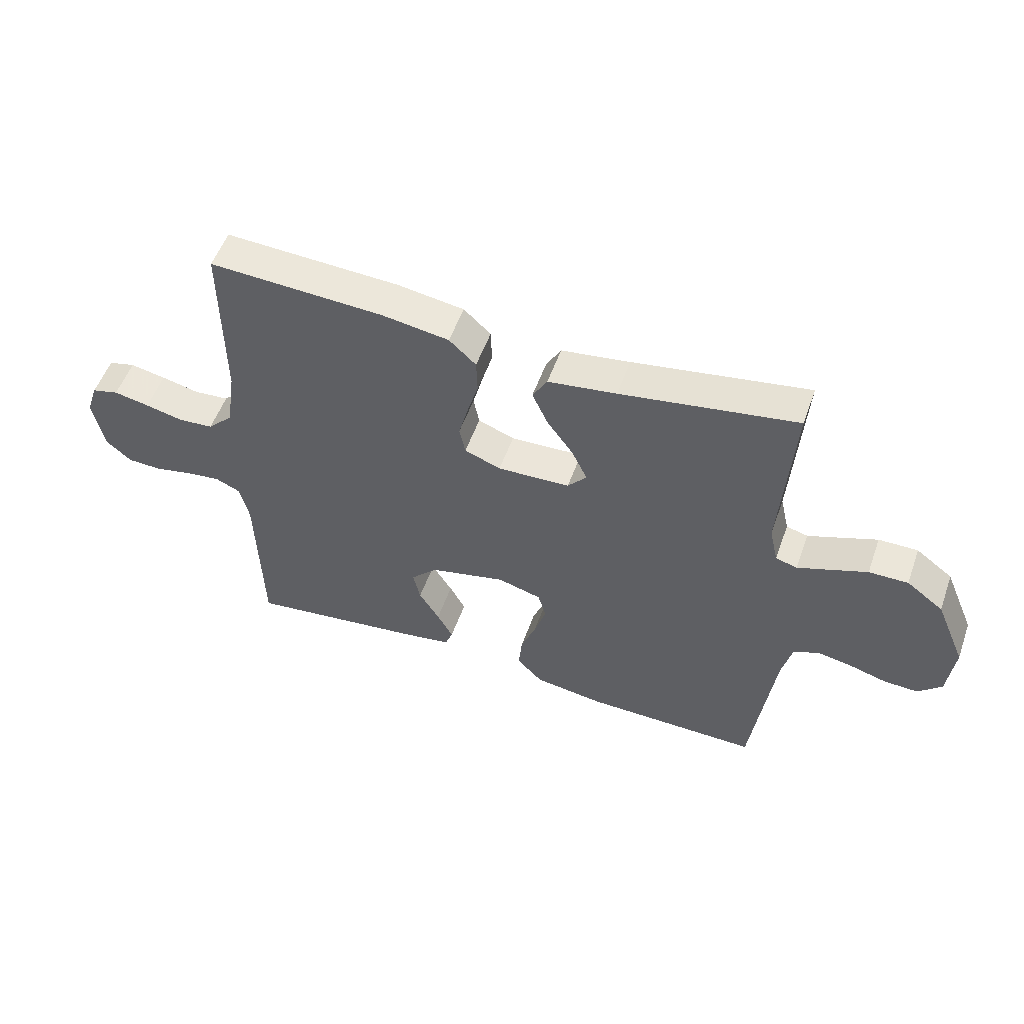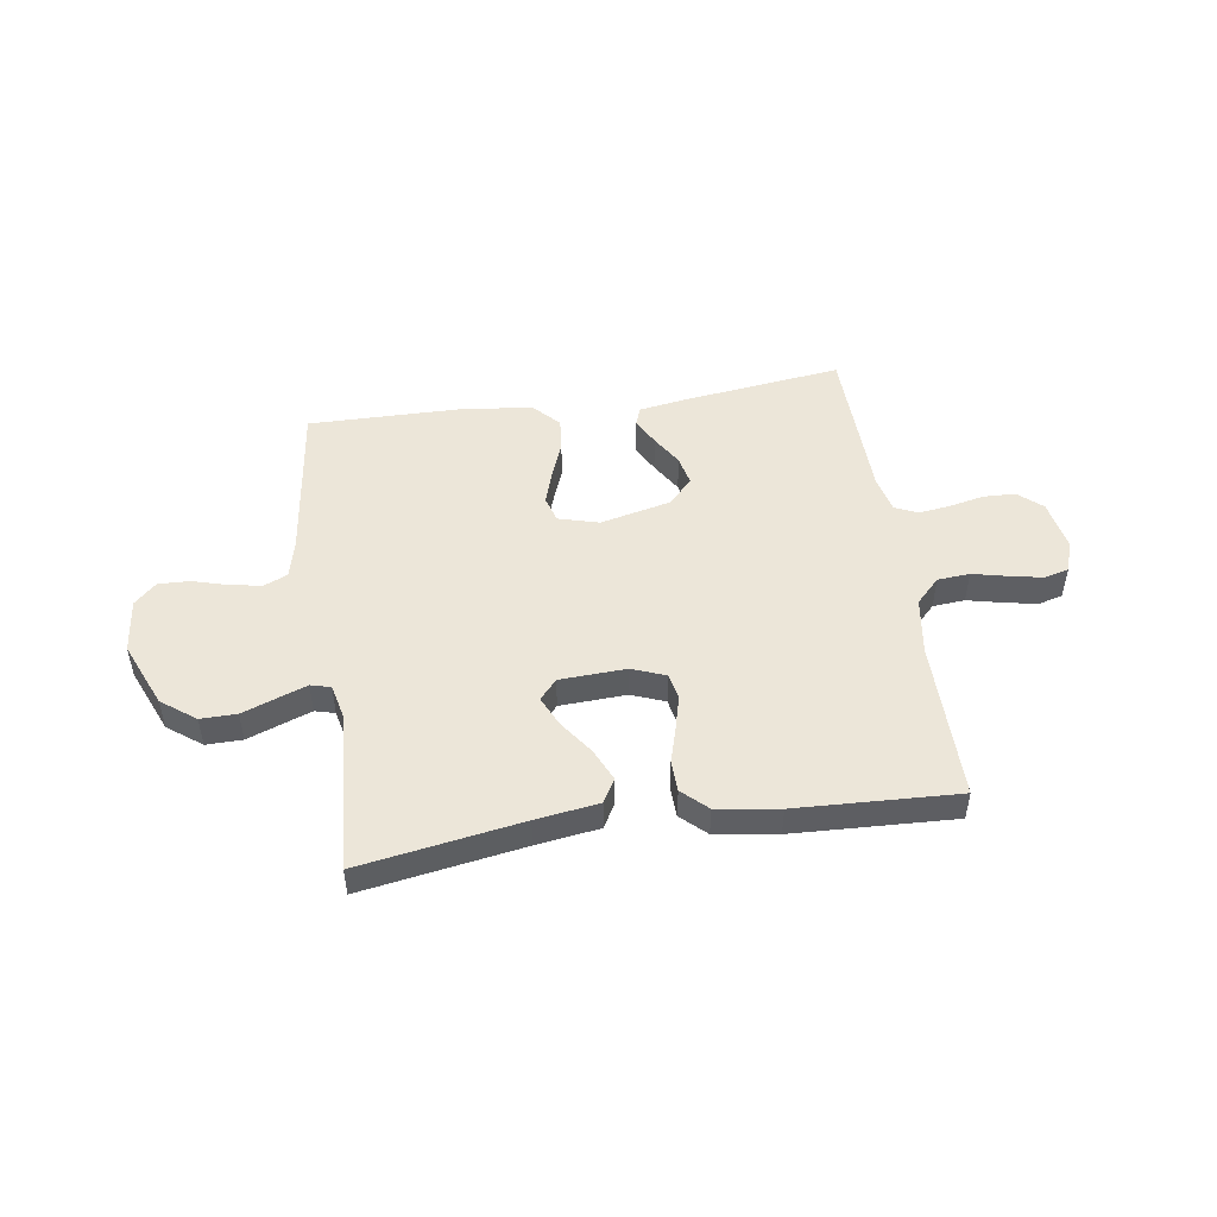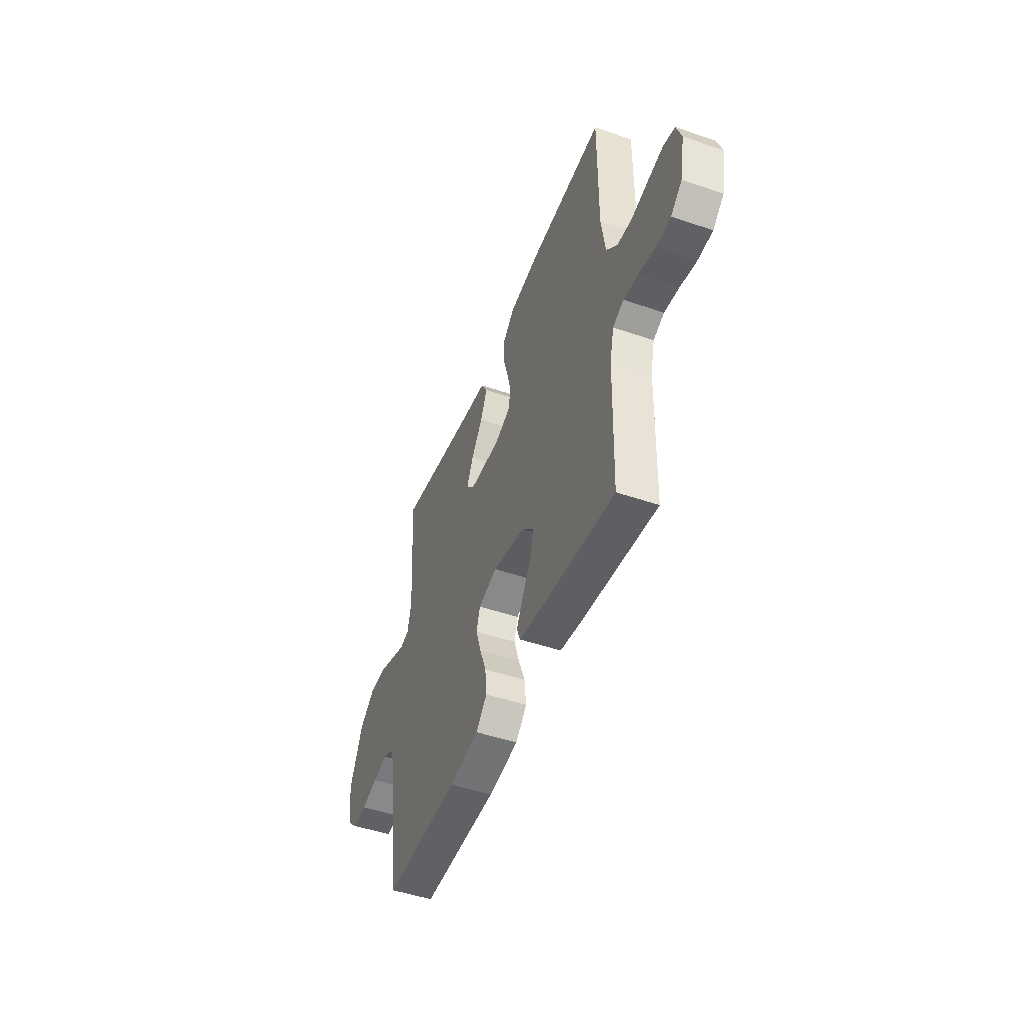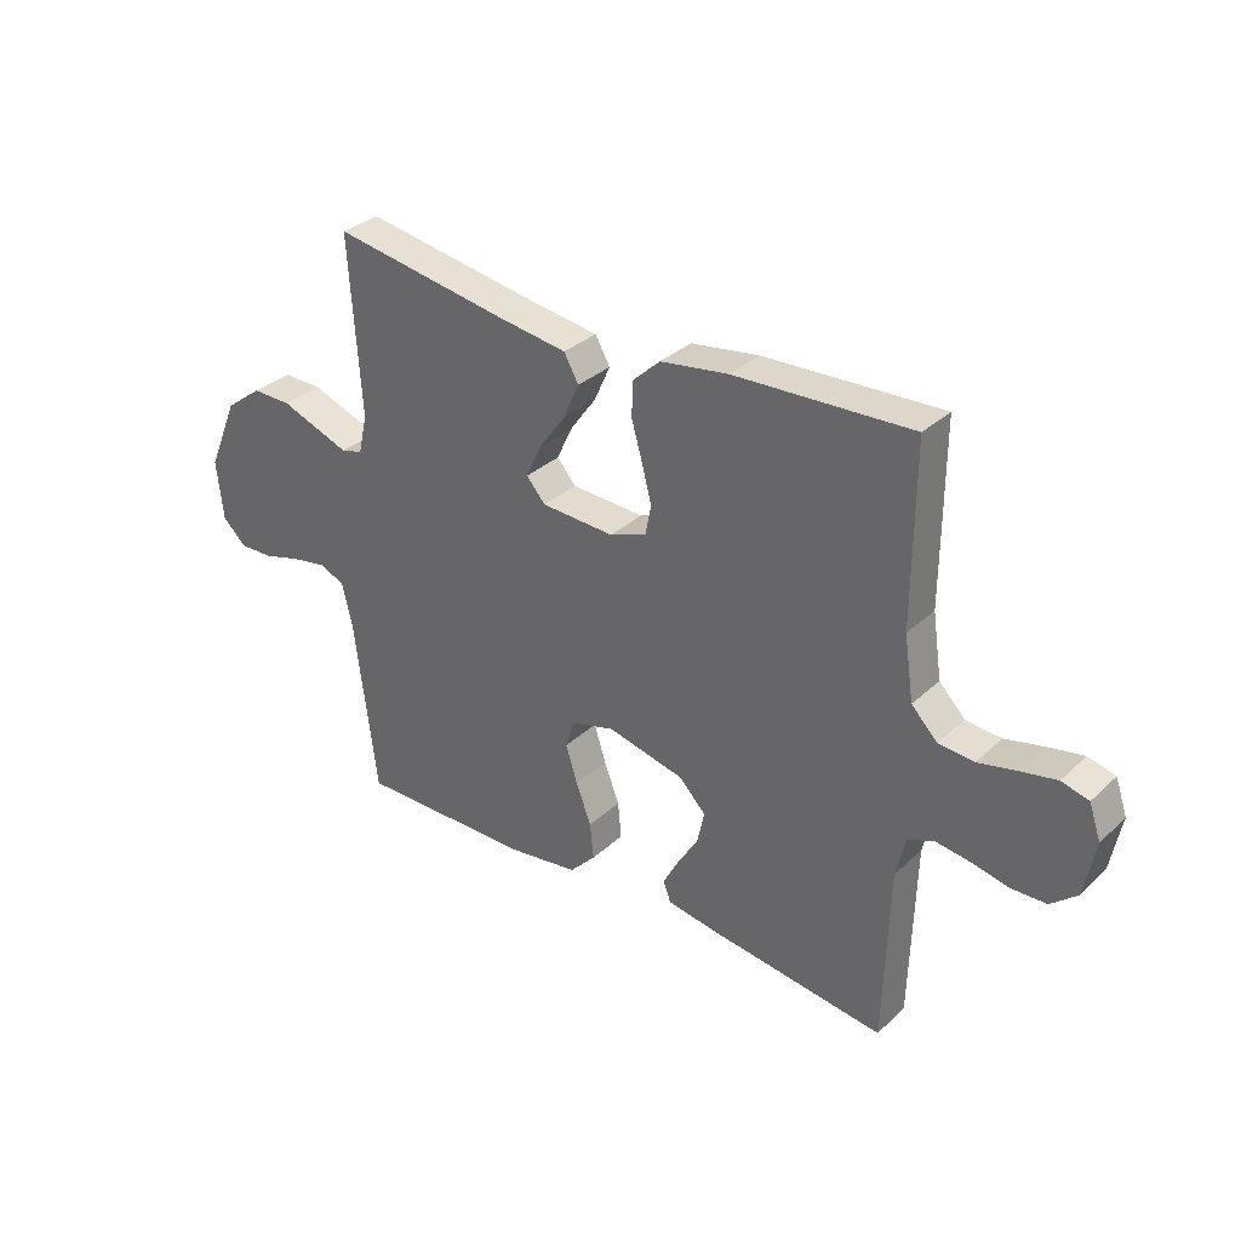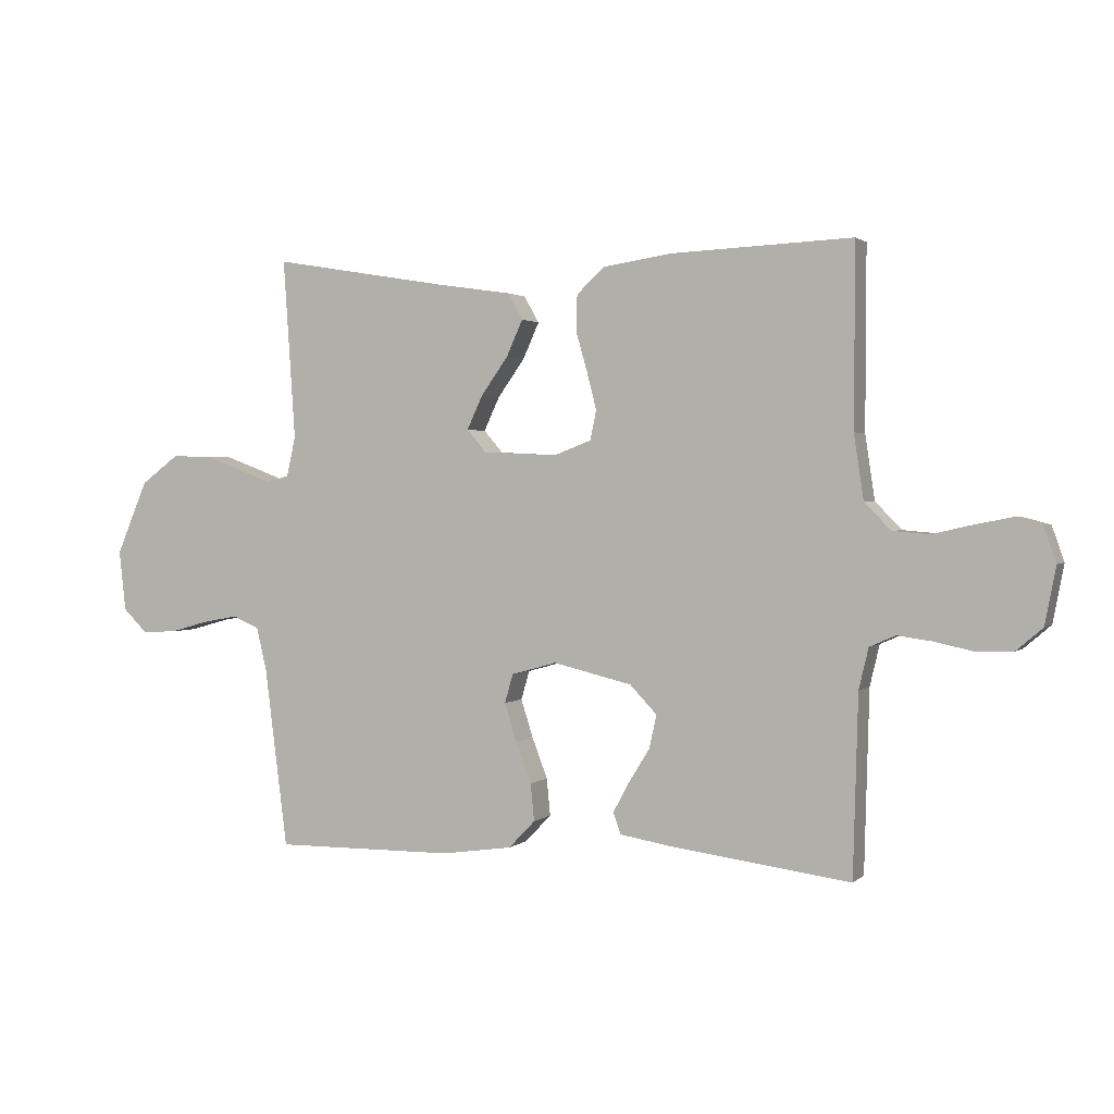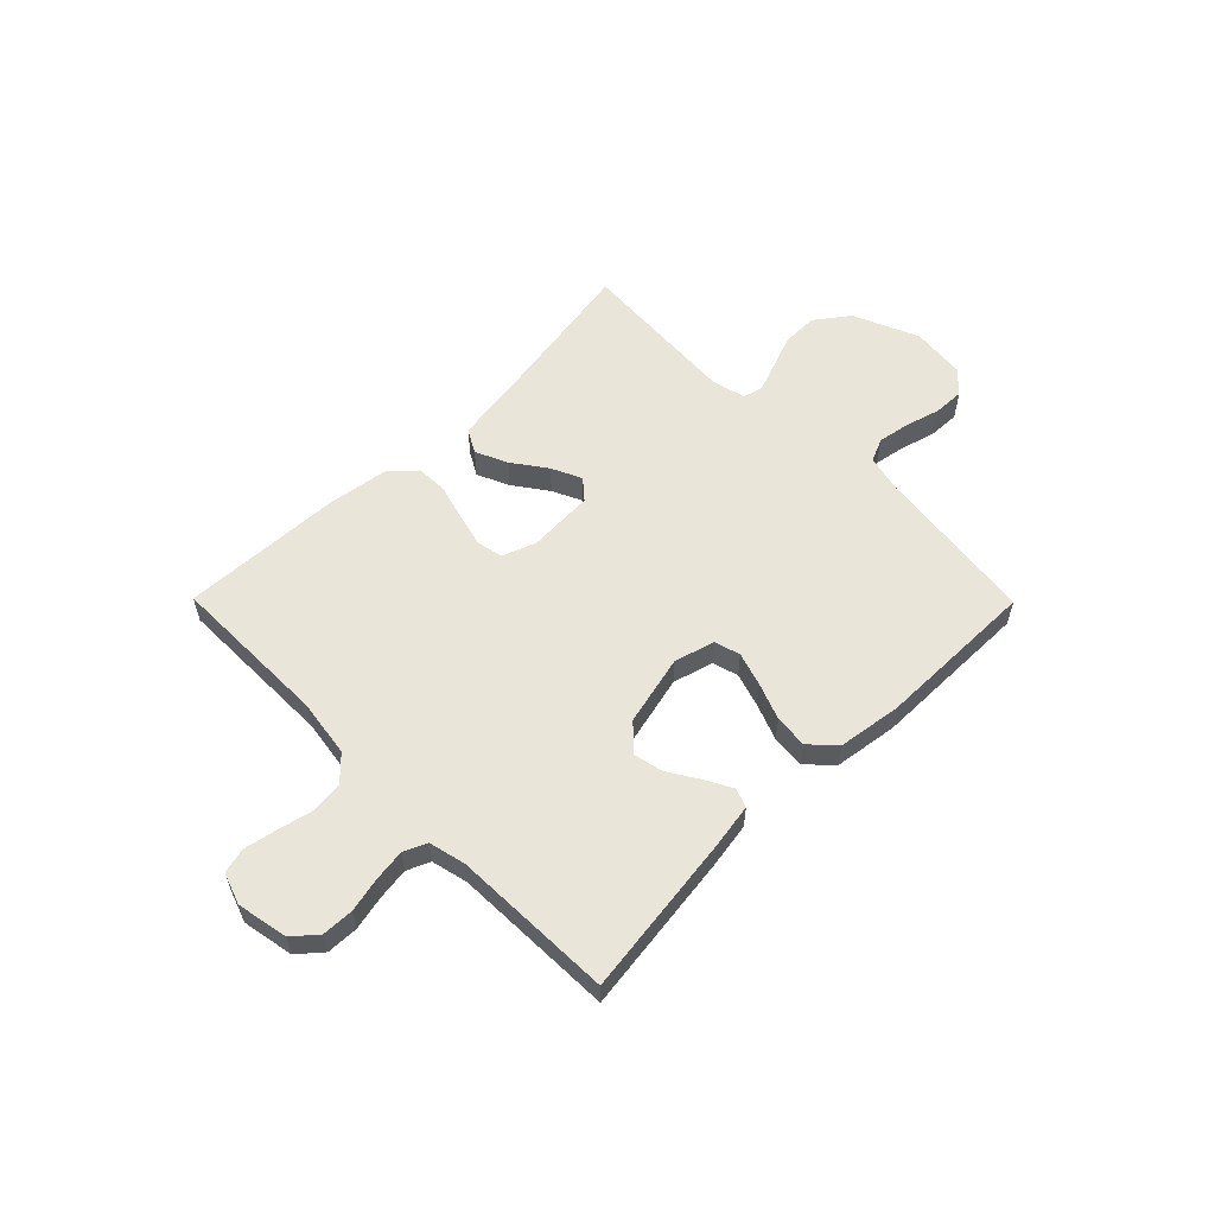
<metadata>
{"format":"obj","ext":"obj","renderer":"f3d","projection":"perspective","resolution":1024,"background":"white","views":[{"elev":53.8,"azim":-160.5,"up":"+Z"},{"elev":49.1,"azim":-8.4,"up":"+Y"},{"elev":-48.0,"azim":68.9,"up":"+Z"},{"elev":32.5,"azim":38.4,"up":"+Z"},{"elev":1.8,"azim":22.1,"up":"+Z"},{"elev":57.7,"azim":135.3,"up":"+Y"}]}
</metadata>
<code>
v -0.5 0.07 -0.5
v -0.538 0.07 -0.2
v -0.555 0.07 -0.128
v -0.599 0.07 -0.109
v -0.659 0.07 -0.12
v -0.723 0.07 -0.138
v -0.781 0.07 -0.14
v -0.821 0.07 -0.101
v -0.832 0.07 0
v -0.78 0.07 0.122
v -0.717 0.07 0.169
v -0.65 0.07 0.168
v -0.586 0.07 0.144
v -0.532 0.07 0.124
v -0.495 0.07 0.134
v -0.48 0.07 0.2
v -0.5 0.07 0.5
v -0.2 0.07 0.45
v -0.083 0.07 0.433
v -0.058 0.07 0.389
v -0.085 0.07 0.329
v -0.13 0.07 0.266
v -0.156 0.07 0.21
v -0.124 0.07 0.173
v 0 0.07 0.167
v 0.062 0.07 0.191
v 0.072 0.07 0.24
v 0.056 0.07 0.302
v 0.037 0.07 0.368
v 0.039 0.07 0.427
v 0.085 0.07 0.47
v 0.2 0.07 0.487
v 0.5 0.07 0.5
v 0.499 0.07 0.2
v 0.515 0.07 0.093
v 0.559 0.07 0.048
v 0.619 0.07 0.043
v 0.684 0.07 0.058
v 0.745 0.07 0.07
v 0.791 0.07 0.058
v 0.811 0.07 0
v 0.793 0.07 -0.095
v 0.749 0.07 -0.133
v 0.69 0.07 -0.135
v 0.626 0.07 -0.121
v 0.567 0.07 -0.113
v 0.524 0.07 -0.132
v 0.508 0.07 -0.2
v 0.5 0.07 -0.5
v 0.2 0.07 -0.461
v 0.115 0.07 -0.447
v 0.102 0.07 -0.412
v 0.129 0.07 -0.362
v 0.164 0.07 -0.305
v 0.176 0.07 -0.25
v 0.131 0.07 -0.203
v 0 0.07 -0.172
v -0.075 0.07 -0.193
v -0.089 0.07 -0.241
v -0.069 0.07 -0.304
v -0.043 0.07 -0.372
v -0.037 0.07 -0.434
v -0.081 0.07 -0.48
v -0.2 0.07 -0.497
v -0.5 0 -0.5
v -0.538 0 -0.2
v -0.555 0 -0.128
v -0.599 0 -0.109
v -0.659 0 -0.12
v -0.723 0 -0.138
v -0.781 0 -0.14
v -0.821 0 -0.101
v -0.832 0 0
v -0.78 0 0.122
v -0.717 0 0.169
v -0.65 0 0.168
v -0.586 0 0.144
v -0.532 0 0.124
v -0.495 0 0.134
v -0.48 0 0.2
v -0.5 0 0.5
v -0.2 0 0.45
v -0.083 0 0.433
v -0.058 0 0.389
v -0.085 0 0.329
v -0.13 0 0.266
v -0.156 0 0.21
v -0.124 0 0.173
v 0 0 0.167
v 0.062 0 0.191
v 0.072 0 0.24
v 0.056 0 0.302
v 0.037 0 0.368
v 0.039 0 0.427
v 0.085 0 0.47
v 0.2 0 0.487
v 0.5 0 0.5
v 0.499 0 0.2
v 0.515 0 0.093
v 0.559 0 0.048
v 0.619 0 0.043
v 0.684 0 0.058
v 0.745 0 0.07
v 0.791 0 0.058
v 0.811 0 0
v 0.793 0 -0.095
v 0.749 0 -0.133
v 0.69 0 -0.135
v 0.626 0 -0.121
v 0.567 0 -0.113
v 0.524 0 -0.132
v 0.508 0 -0.2
v 0.5 0 -0.5
v 0.2 0 -0.461
v 0.115 0 -0.447
v 0.102 0 -0.412
v 0.129 0 -0.362
v 0.164 0 -0.305
v 0.176 0 -0.25
v 0.131 0 -0.203
v 0 0 -0.172
v -0.075 0 -0.193
v -0.089 0 -0.241
v -0.069 0 -0.304
v -0.043 0 -0.372
v -0.037 0 -0.434
v -0.081 0 -0.48
v -0.2 0 -0.497
f 63 64 1 2
f 60 61 62 63
f 59 60 63 2
f 58 59 2 3
f 57 58 3 4
f 51 52 53 54
f 49 50 51 54
f 48 49 54 55
f 47 48 55 56
f 42 43 44 45
f 42 45 46
f 41 42 46
f 37 38 39 40
f 37 40 41 46
f 31 32 33 34
f 31 34 35
f 28 29 30 31
f 27 28 31 35
f 26 27 35 36
f 19 20 21 22
f 18 19 22 23
f 16 17 18 23
f 15 16 23 24
f 10 11 12 13
f 10 13 14
f 9 10 14
f 5 6 7 8
f 4 5 8 9
f 57 4 9 14
f 36 37 46 47
f 25 26 36 47
f 25 47 56 57
f 24 25 57
f 14 15 24 57
f 66 65 128 127
f 127 126 125 124
f 66 127 124 123
f 67 66 123 122
f 68 67 122 121
f 118 117 116 115
f 118 115 114 113
f 119 118 113 112
f 120 119 112 111
f 109 108 107 106
f 110 109 106
f 110 106 105
f 104 103 102 101
f 110 105 104 101
f 98 97 96 95
f 99 98 95
f 95 94 93 92
f 99 95 92 91
f 100 99 91 90
f 86 85 84 83
f 87 86 83 82
f 87 82 81 80
f 88 87 80 79
f 77 76 75 74
f 78 77 74
f 78 74 73
f 72 71 70 69
f 73 72 69 68
f 78 73 68 121
f 111 110 101 100
f 111 100 90 89
f 121 120 111 89
f 121 89 88
f 121 88 79 78
f 1 65 66 2
f 2 66 67 3
f 3 67 68 4
f 4 68 69 5
f 5 69 70 6
f 6 70 71 7
f 7 71 72 8
f 8 72 73 9
f 9 73 74 10
f 10 74 75 11
f 11 75 76 12
f 12 76 77 13
f 13 77 78 14
f 14 78 79 15
f 15 79 80 16
f 16 80 81 17
f 17 81 82 18
f 18 82 83 19
f 19 83 84 20
f 20 84 85 21
f 21 85 86 22
f 22 86 87 23
f 23 87 88 24
f 24 88 89 25
f 25 89 90 26
f 26 90 91 27
f 27 91 92 28
f 28 92 93 29
f 29 93 94 30
f 30 94 95 31
f 31 95 96 32
f 32 96 97 33
f 33 97 98 34
f 34 98 99 35
f 35 99 100 36
f 36 100 101 37
f 37 101 102 38
f 38 102 103 39
f 39 103 104 40
f 40 104 105 41
f 41 105 106 42
f 42 106 107 43
f 43 107 108 44
f 44 108 109 45
f 45 109 110 46
f 46 110 111 47
f 47 111 112 48
f 48 112 113 49
f 49 113 114 50
f 50 114 115 51
f 51 115 116 52
f 52 116 117 53
f 53 117 118 54
f 54 118 119 55
f 55 119 120 56
f 56 120 121 57
f 57 121 122 58
f 58 122 123 59
f 59 123 124 60
f 60 124 125 61
f 61 125 126 62
f 62 126 127 63
f 63 127 128 64
f 64 128 65 1

</code>
